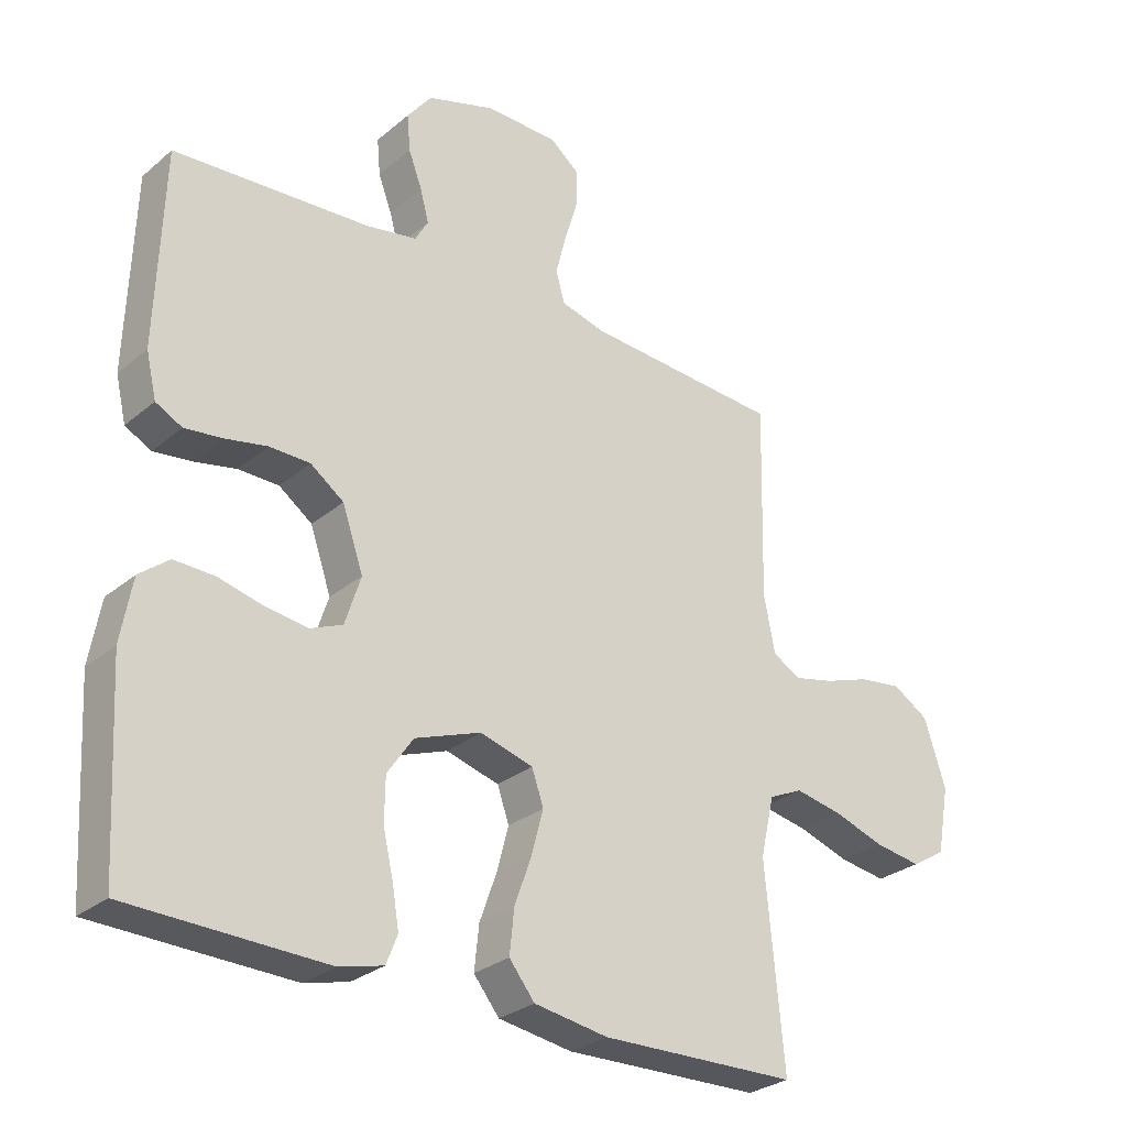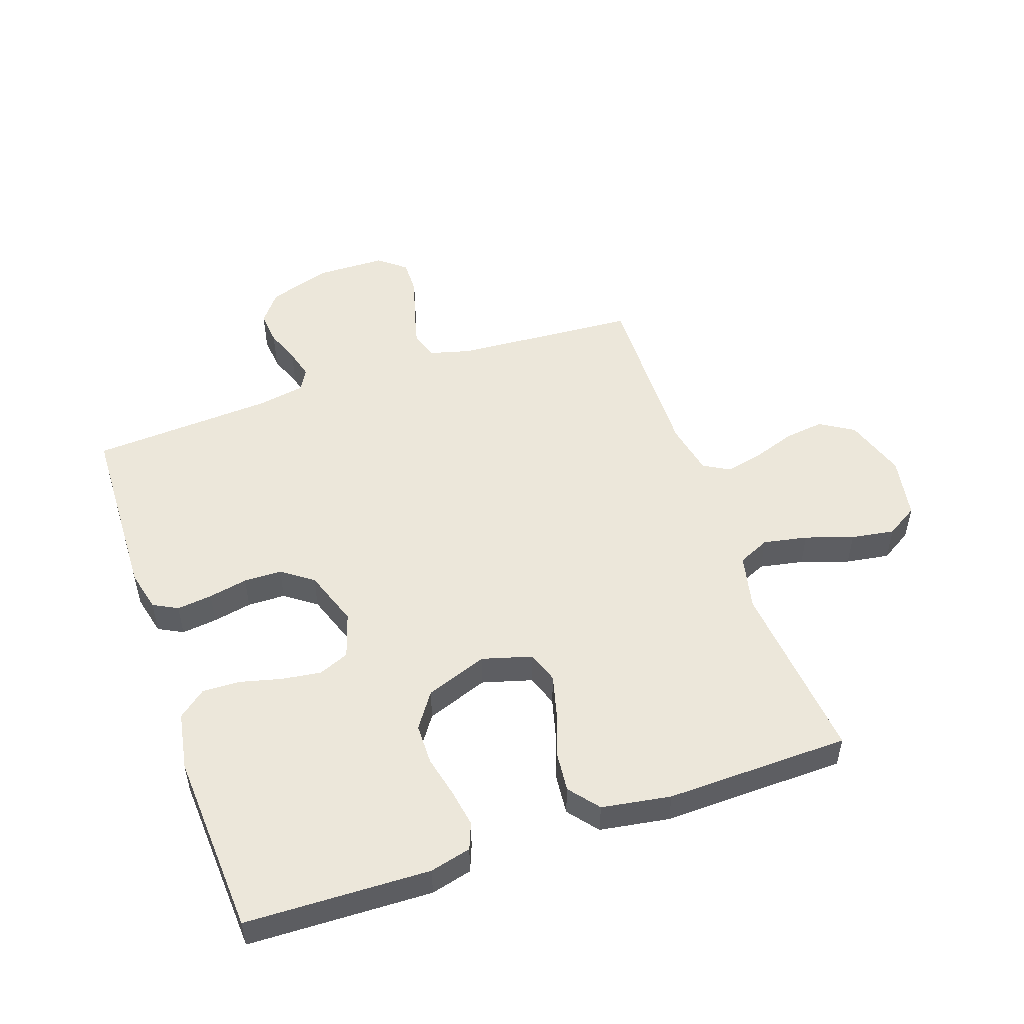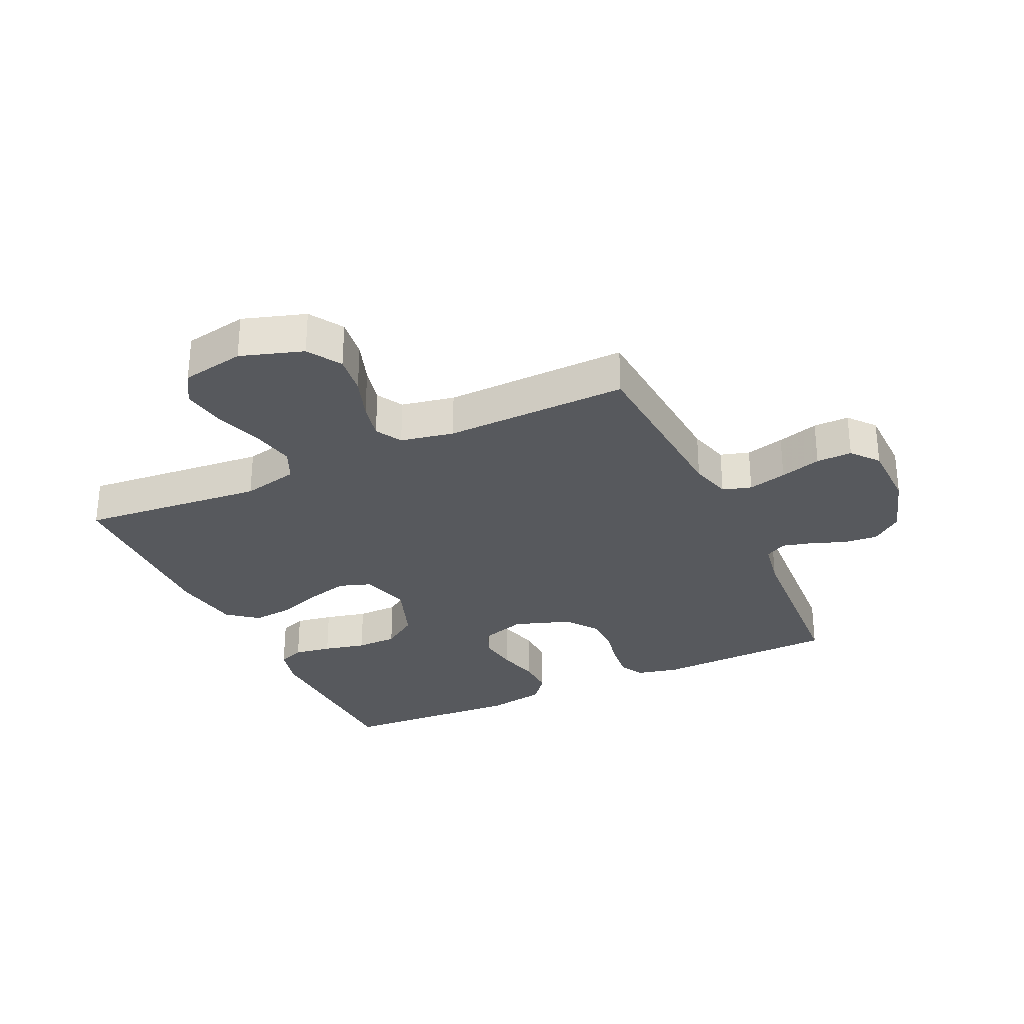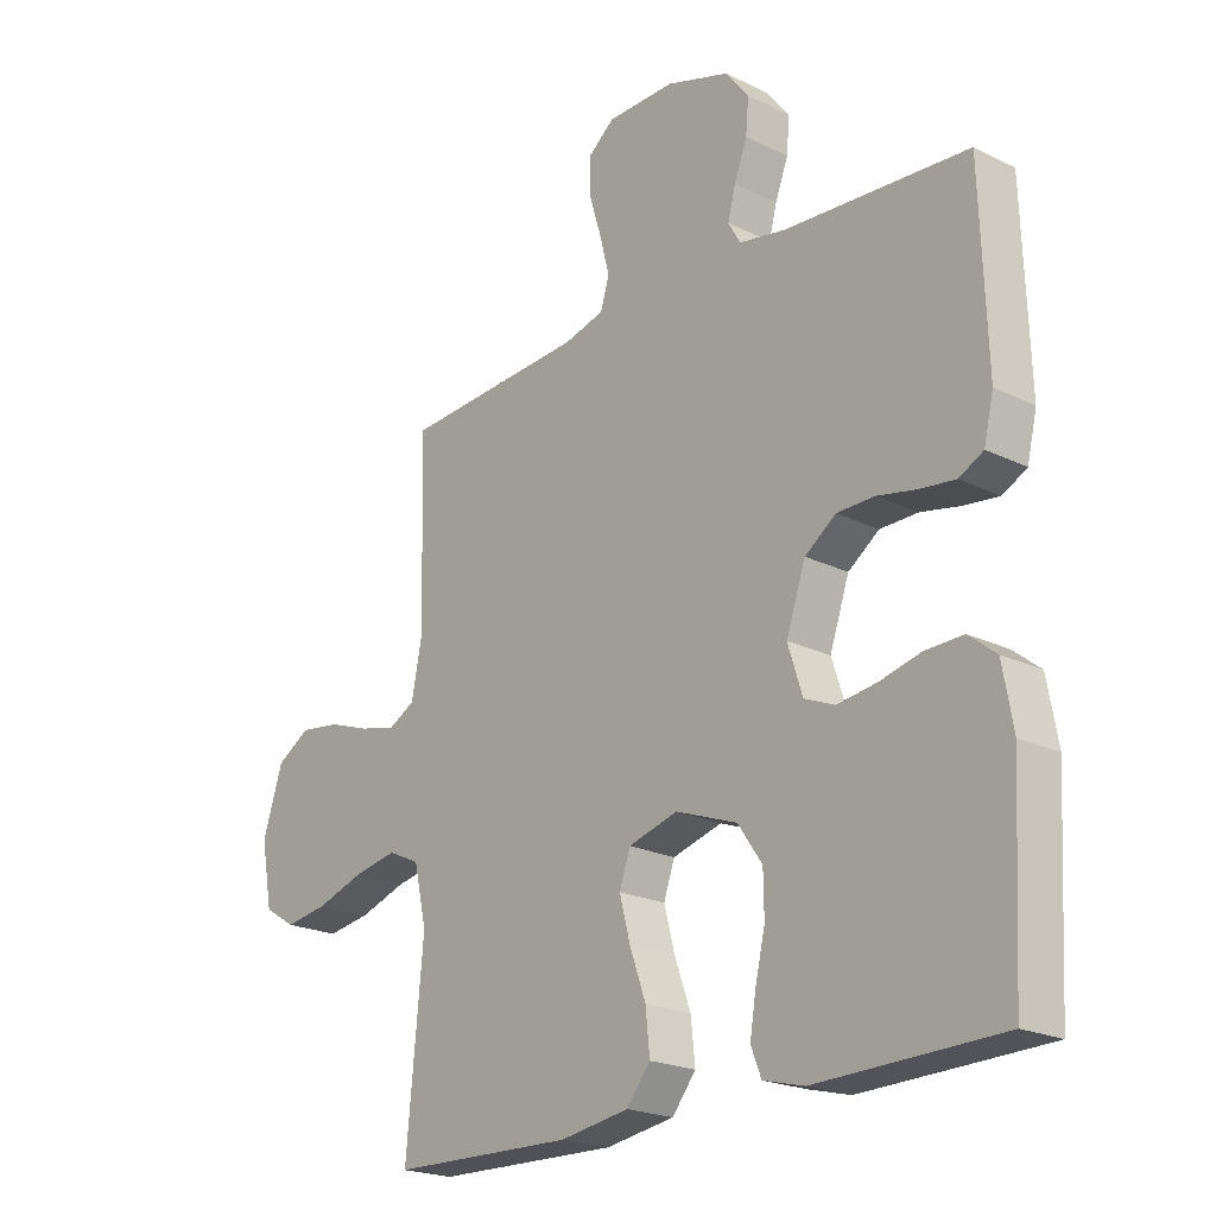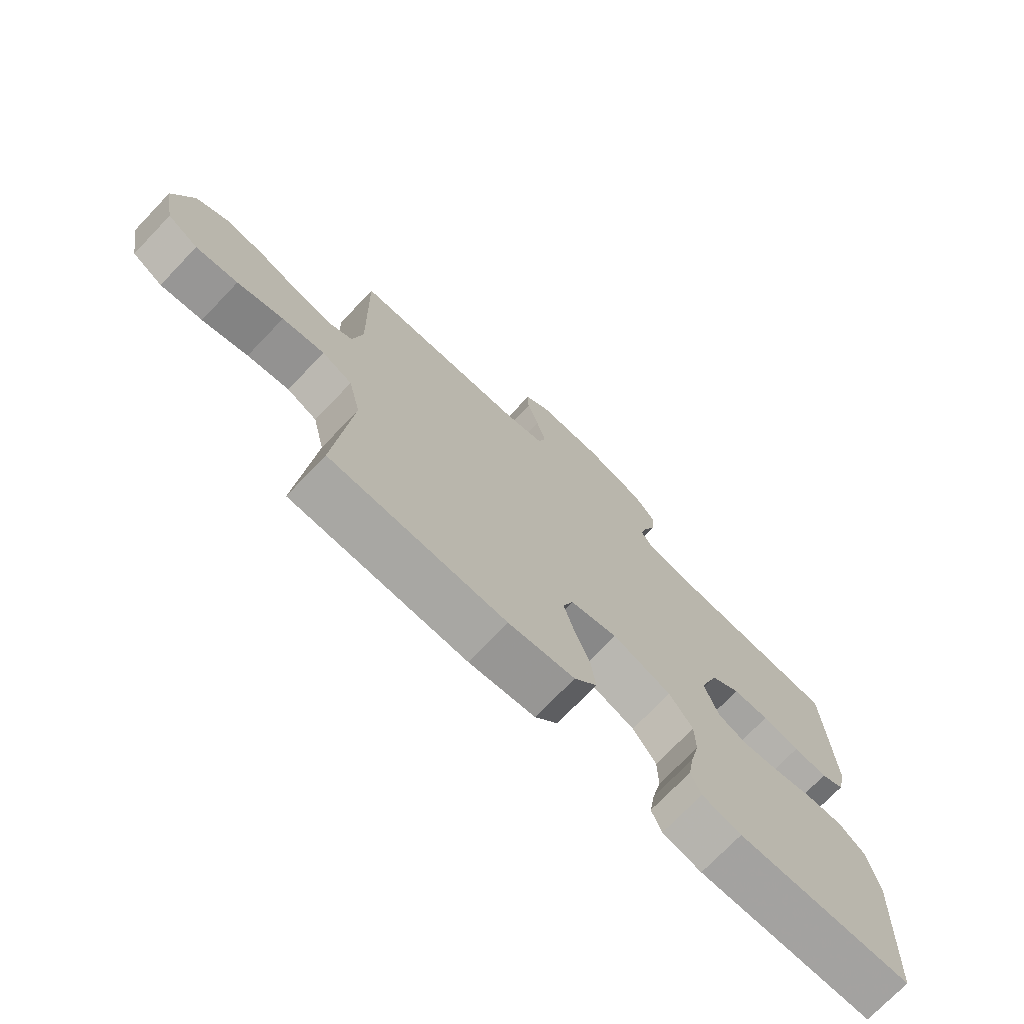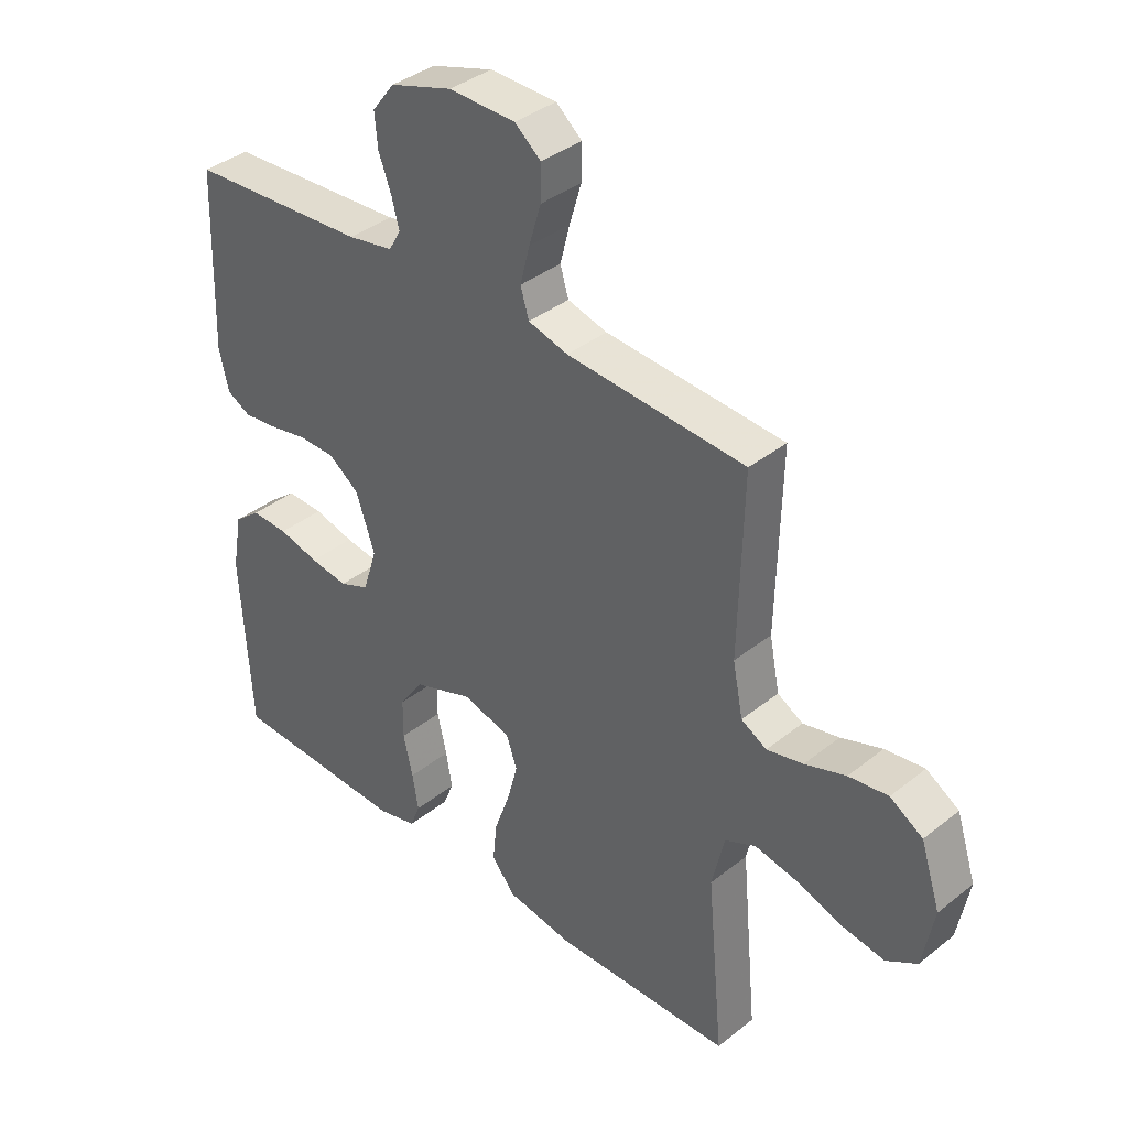
<metadata>
{"format":"obj","ext":"obj","renderer":"f3d","projection":"perspective","resolution":1024,"background":"white","views":[{"elev":-28.5,"azim":141.0,"up":"+Z"},{"elev":51.0,"azim":160.9,"up":"+Y"},{"elev":-29.6,"azim":-64.9,"up":"+Y"},{"elev":-21.3,"azim":48.9,"up":"+Z"},{"elev":-73.7,"azim":-43.8,"up":"+Z"},{"elev":37.8,"azim":-135.3,"up":"+Z"}]}
</metadata>
<code>
v 0.5 0.07 -0.5
v 0.2 0.07 -0.509
v 0.133 0.07 -0.492
v 0.116 0.07 -0.449
v 0.126 0.07 -0.388
v 0.142 0.07 -0.319
v 0.141 0.07 -0.252
v 0.101 0.07 -0.194
v 0 0.07 -0.157
v -0.081 0.07 -0.18
v -0.099 0.07 -0.232
v -0.081 0.07 -0.3
v -0.055 0.07 -0.373
v -0.048 0.07 -0.44
v -0.087 0.07 -0.489
v -0.2 0.07 -0.507
v -0.5 0.07 -0.5
v -0.472 0.07 -0.2
v -0.493 0.07 -0.108
v -0.545 0.07 -0.084
v -0.617 0.07 -0.098
v -0.695 0.07 -0.124
v -0.766 0.07 -0.135
v -0.818 0.07 -0.103
v -0.837 0.07 0
v -0.804 0.07 0.102
v -0.749 0.07 0.136
v -0.683 0.07 0.127
v -0.614 0.07 0.103
v -0.553 0.07 0.089
v -0.51 0.07 0.113
v -0.493 0.07 0.2
v -0.5 0.07 0.5
v -0.2 0.07 0.52
v -0.133 0.07 0.538
v -0.119 0.07 0.585
v -0.135 0.07 0.648
v -0.155 0.07 0.715
v -0.156 0.07 0.773
v -0.112 0.07 0.809
v 0 0.07 0.811
v 0.104 0.07 0.778
v 0.142 0.07 0.729
v 0.137 0.07 0.673
v 0.116 0.07 0.617
v 0.103 0.07 0.568
v 0.123 0.07 0.533
v 0.2 0.07 0.519
v 0.5 0.07 0.5
v 0.51 0.07 0.2
v 0.494 0.07 0.132
v 0.454 0.07 0.111
v 0.396 0.07 0.118
v 0.332 0.07 0.131
v 0.27 0.07 0.13
v 0.219 0.07 0.093
v 0.187 0.07 0
v 0.211 0.07 -0.075
v 0.261 0.07 -0.096
v 0.325 0.07 -0.087
v 0.393 0.07 -0.07
v 0.455 0.07 -0.068
v 0.5 0.07 -0.104
v 0.517 0.07 -0.2
v 0.5 0 -0.5
v 0.2 0 -0.509
v 0.133 0 -0.492
v 0.116 0 -0.449
v 0.126 0 -0.388
v 0.142 0 -0.319
v 0.141 0 -0.252
v 0.101 0 -0.194
v 0 0 -0.157
v -0.081 0 -0.18
v -0.099 0 -0.232
v -0.081 0 -0.3
v -0.055 0 -0.373
v -0.048 0 -0.44
v -0.087 0 -0.489
v -0.2 0 -0.507
v -0.5 0 -0.5
v -0.472 0 -0.2
v -0.493 0 -0.108
v -0.545 0 -0.084
v -0.617 0 -0.098
v -0.695 0 -0.124
v -0.766 0 -0.135
v -0.818 0 -0.103
v -0.837 0 0
v -0.804 0 0.102
v -0.749 0 0.136
v -0.683 0 0.127
v -0.614 0 0.103
v -0.553 0 0.089
v -0.51 0 0.113
v -0.493 0 0.2
v -0.5 0 0.5
v -0.2 0 0.52
v -0.133 0 0.538
v -0.119 0 0.585
v -0.135 0 0.648
v -0.155 0 0.715
v -0.156 0 0.773
v -0.112 0 0.809
v 0 0 0.811
v 0.104 0 0.778
v 0.142 0 0.729
v 0.137 0 0.673
v 0.116 0 0.617
v 0.103 0 0.568
v 0.123 0 0.533
v 0.2 0 0.519
v 0.5 0 0.5
v 0.51 0 0.2
v 0.494 0 0.132
v 0.454 0 0.111
v 0.396 0 0.118
v 0.332 0 0.131
v 0.27 0 0.13
v 0.219 0 0.093
v 0.187 0 0
v 0.211 0 -0.075
v 0.261 0 -0.096
v 0.325 0 -0.087
v 0.393 0 -0.07
v 0.455 0 -0.068
v 0.5 0 -0.104
v 0.517 0 -0.2
f 4 5 6
f 3 4 6
f 2 3 6
f 1 2 6
f 64 1 6
f 63 64 6
f 62 63 6
f 61 62 6
f 60 61 6
f 59 60 6 7
f 58 59 7 8
f 57 58 8 9
f 56 57 9 10
f 52 53 54
f 51 52 54
f 50 51 54
f 49 50 54
f 48 49 54
f 47 48 54 55
f 46 47 55 56
f 43 44 45
f 42 43 45
f 41 42 45
f 40 41 45
f 39 40 45
f 38 39 45
f 37 38 45
f 36 37 45 46
f 46 56 10
f 36 46 10
f 35 36 10
f 32 33 34
f 35 10 11
f 34 35 11
f 32 34 11
f 31 32 11
f 27 28 29
f 26 27 29
f 25 26 29
f 24 25 29
f 23 24 29
f 22 23 29
f 21 22 29
f 20 21 29 30
f 30 31 11
f 20 30 11
f 19 20 11
f 16 17 18
f 15 16 18
f 14 15 18
f 13 14 18
f 12 13 18
f 11 12 18 19
f 70 69 68
f 70 68 67
f 70 67 66
f 70 66 65
f 70 65 128
f 70 128 127
f 70 127 126
f 70 126 125
f 70 125 124
f 71 70 124 123
f 72 71 123 122
f 73 72 122 121
f 74 73 121 120
f 118 117 116
f 118 116 115
f 118 115 114
f 118 114 113
f 118 113 112
f 119 118 112 111
f 120 119 111 110
f 109 108 107
f 109 107 106
f 109 106 105
f 109 105 104
f 109 104 103
f 109 103 102
f 109 102 101
f 110 109 101 100
f 74 120 110
f 74 110 100
f 74 100 99
f 98 97 96
f 75 74 99
f 75 99 98
f 75 98 96
f 75 96 95
f 93 92 91
f 93 91 90
f 93 90 89
f 93 89 88
f 93 88 87
f 93 87 86
f 93 86 85
f 94 93 85 84
f 75 95 94
f 75 94 84
f 75 84 83
f 82 81 80
f 82 80 79
f 82 79 78
f 82 78 77
f 82 77 76
f 83 82 76 75
f 1 65 66 2
f 2 66 67 3
f 3 67 68 4
f 4 68 69 5
f 5 69 70 6
f 6 70 71 7
f 7 71 72 8
f 8 72 73 9
f 9 73 74 10
f 10 74 75 11
f 11 75 76 12
f 12 76 77 13
f 13 77 78 14
f 14 78 79 15
f 15 79 80 16
f 16 80 81 17
f 17 81 82 18
f 18 82 83 19
f 19 83 84 20
f 20 84 85 21
f 21 85 86 22
f 22 86 87 23
f 23 87 88 24
f 24 88 89 25
f 25 89 90 26
f 26 90 91 27
f 27 91 92 28
f 28 92 93 29
f 29 93 94 30
f 30 94 95 31
f 31 95 96 32
f 32 96 97 33
f 33 97 98 34
f 34 98 99 35
f 35 99 100 36
f 36 100 101 37
f 37 101 102 38
f 38 102 103 39
f 39 103 104 40
f 40 104 105 41
f 41 105 106 42
f 42 106 107 43
f 43 107 108 44
f 44 108 109 45
f 45 109 110 46
f 46 110 111 47
f 47 111 112 48
f 48 112 113 49
f 49 113 114 50
f 50 114 115 51
f 51 115 116 52
f 52 116 117 53
f 53 117 118 54
f 54 118 119 55
f 55 119 120 56
f 56 120 121 57
f 57 121 122 58
f 58 122 123 59
f 59 123 124 60
f 60 124 125 61
f 61 125 126 62
f 62 126 127 63
f 63 127 128 64
f 64 128 65 1

</code>
